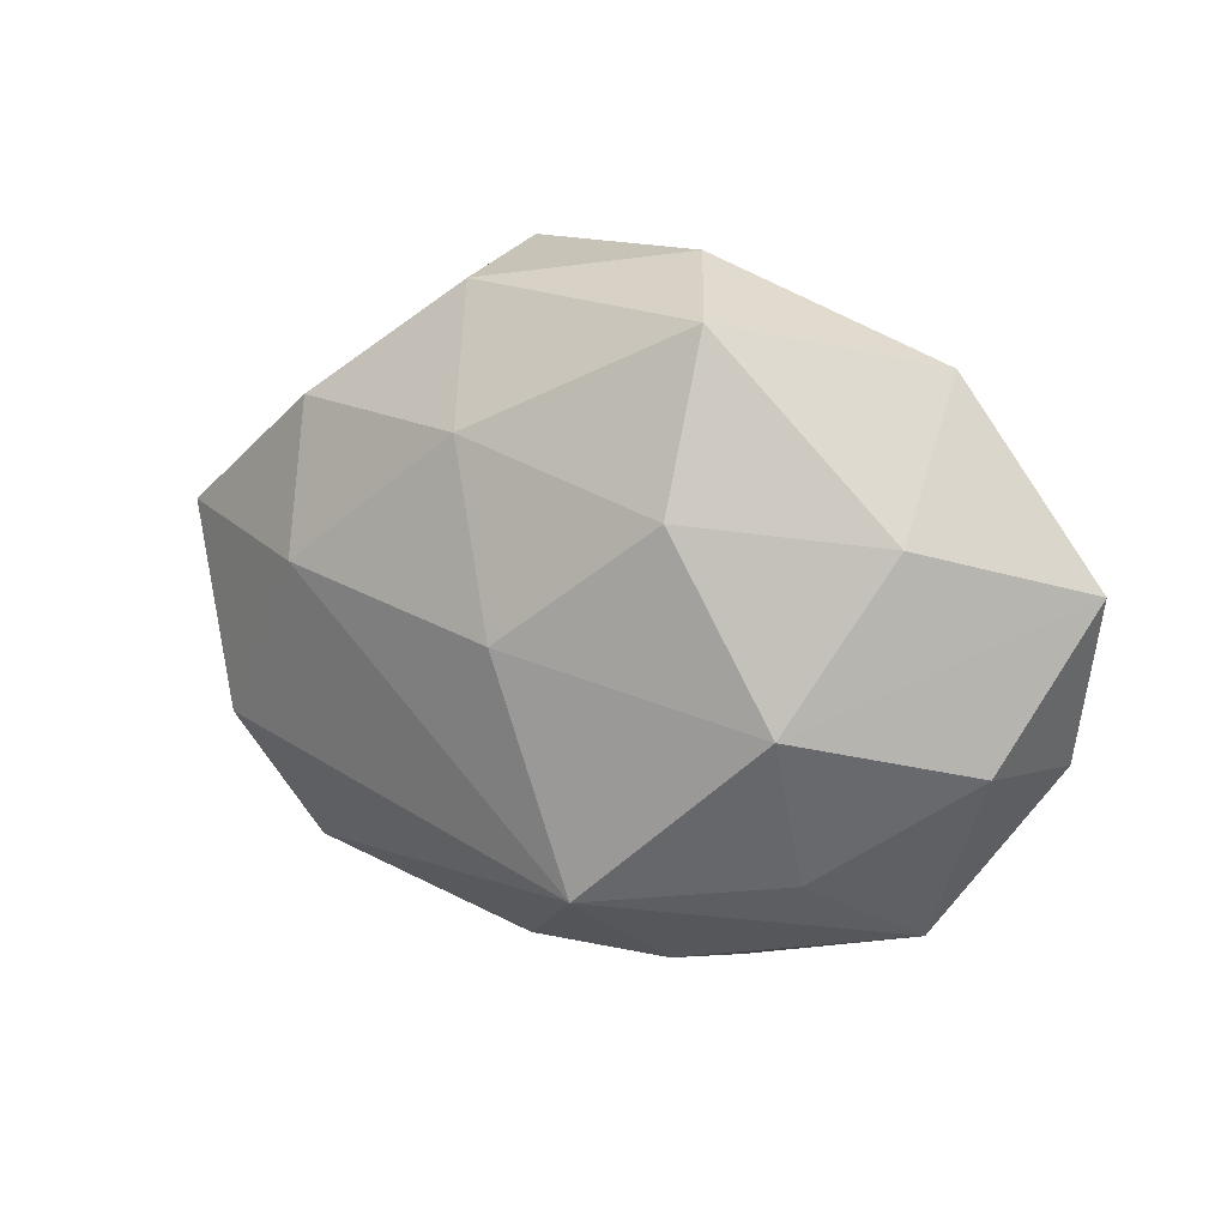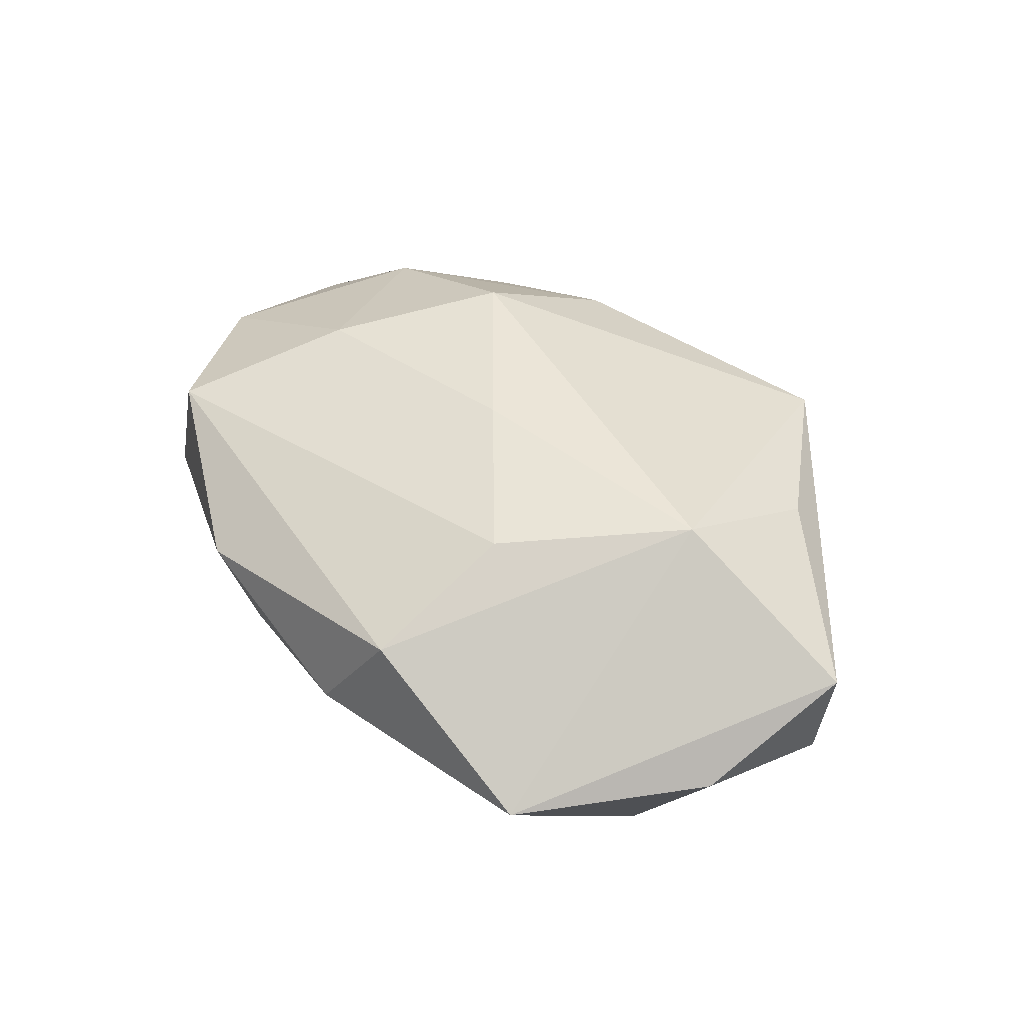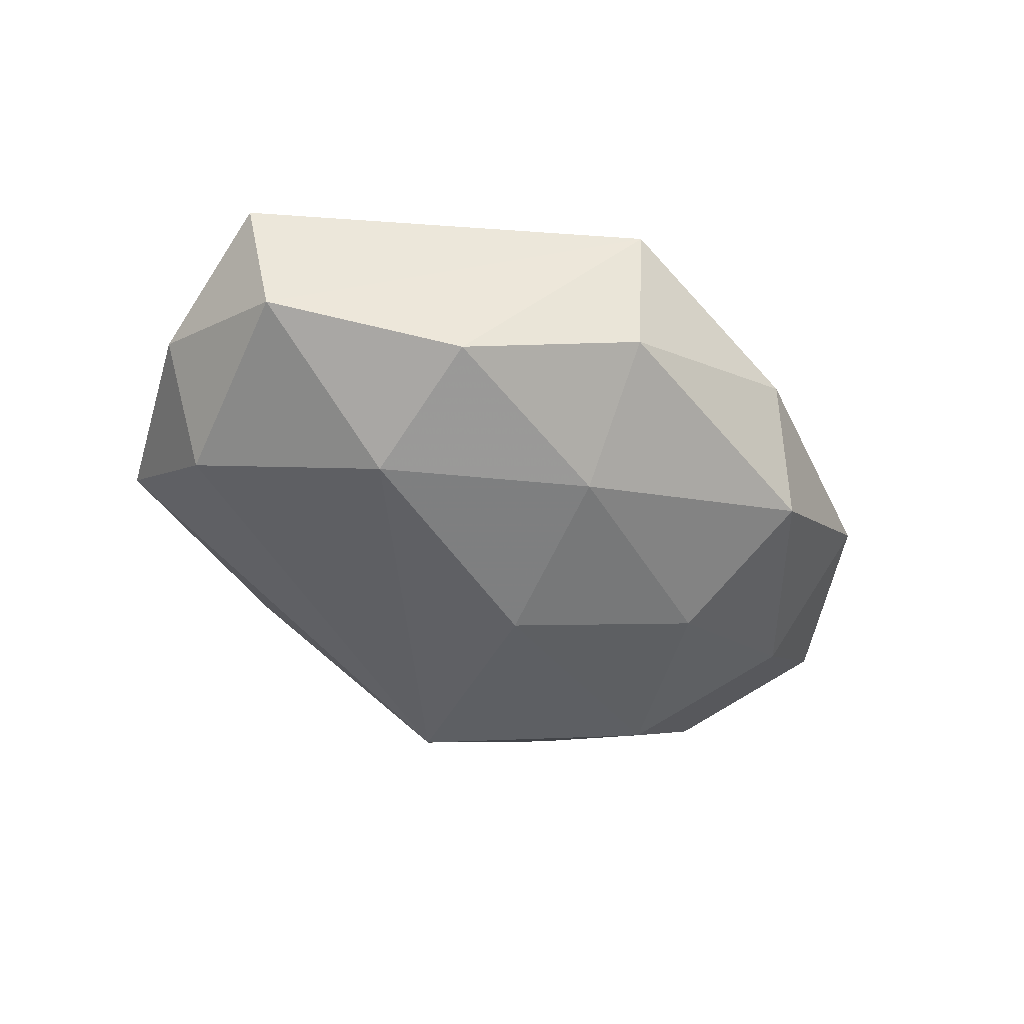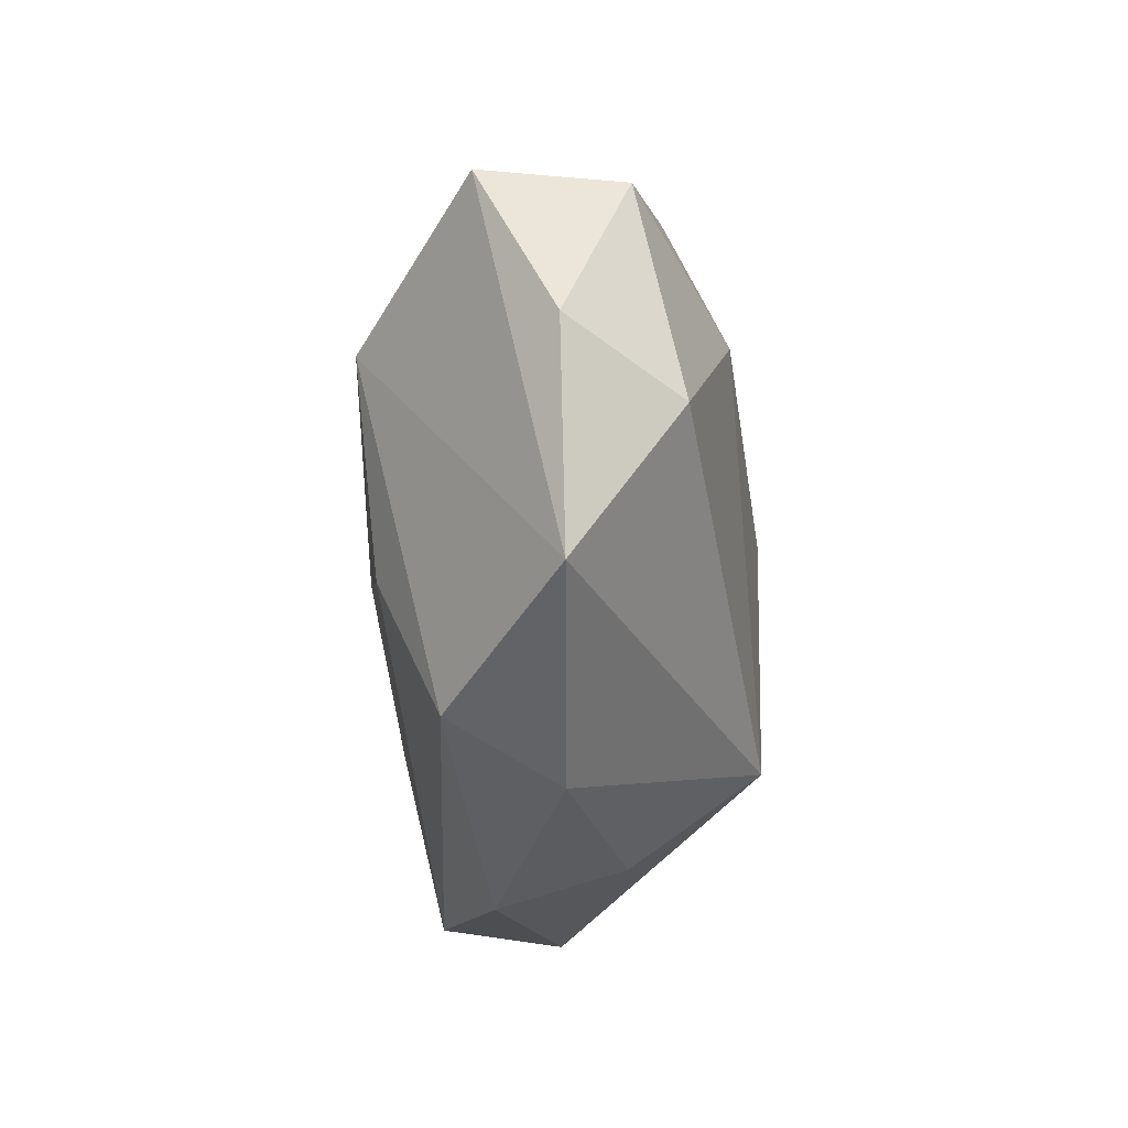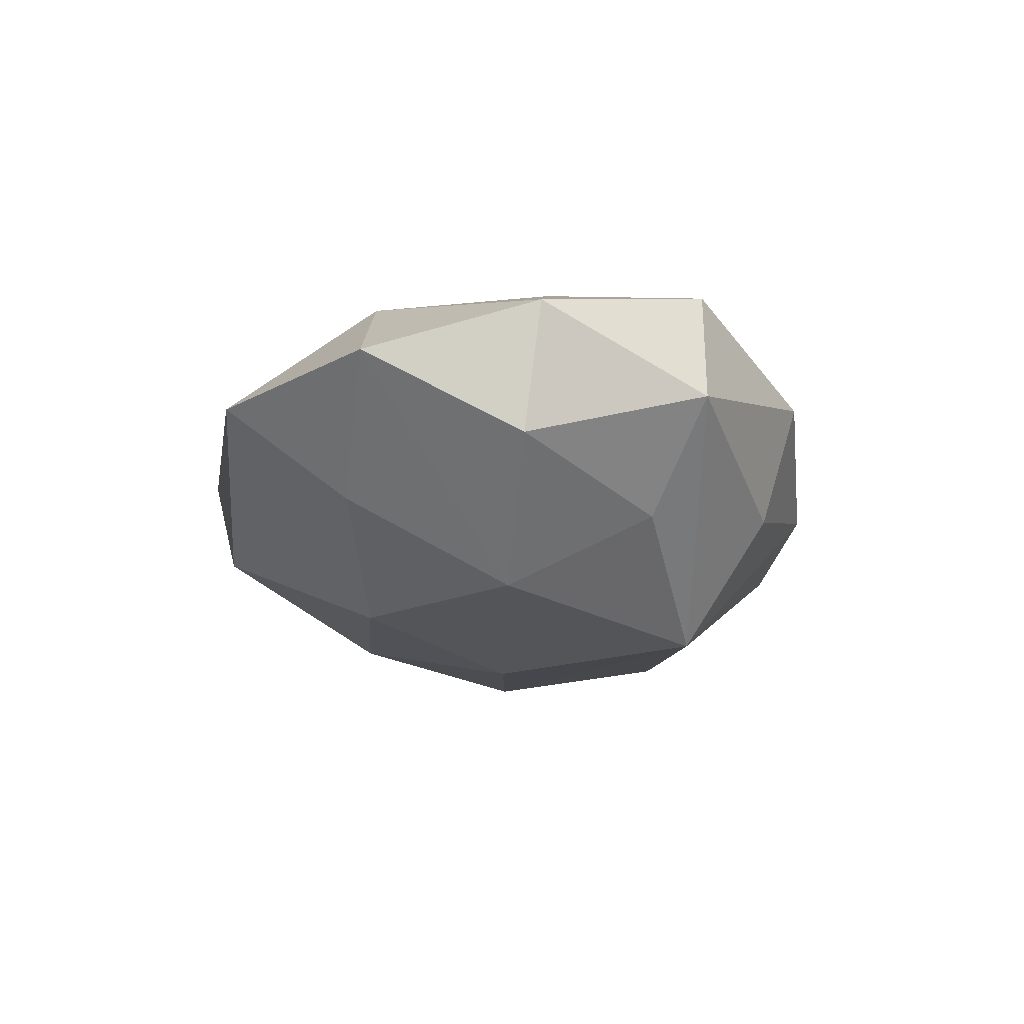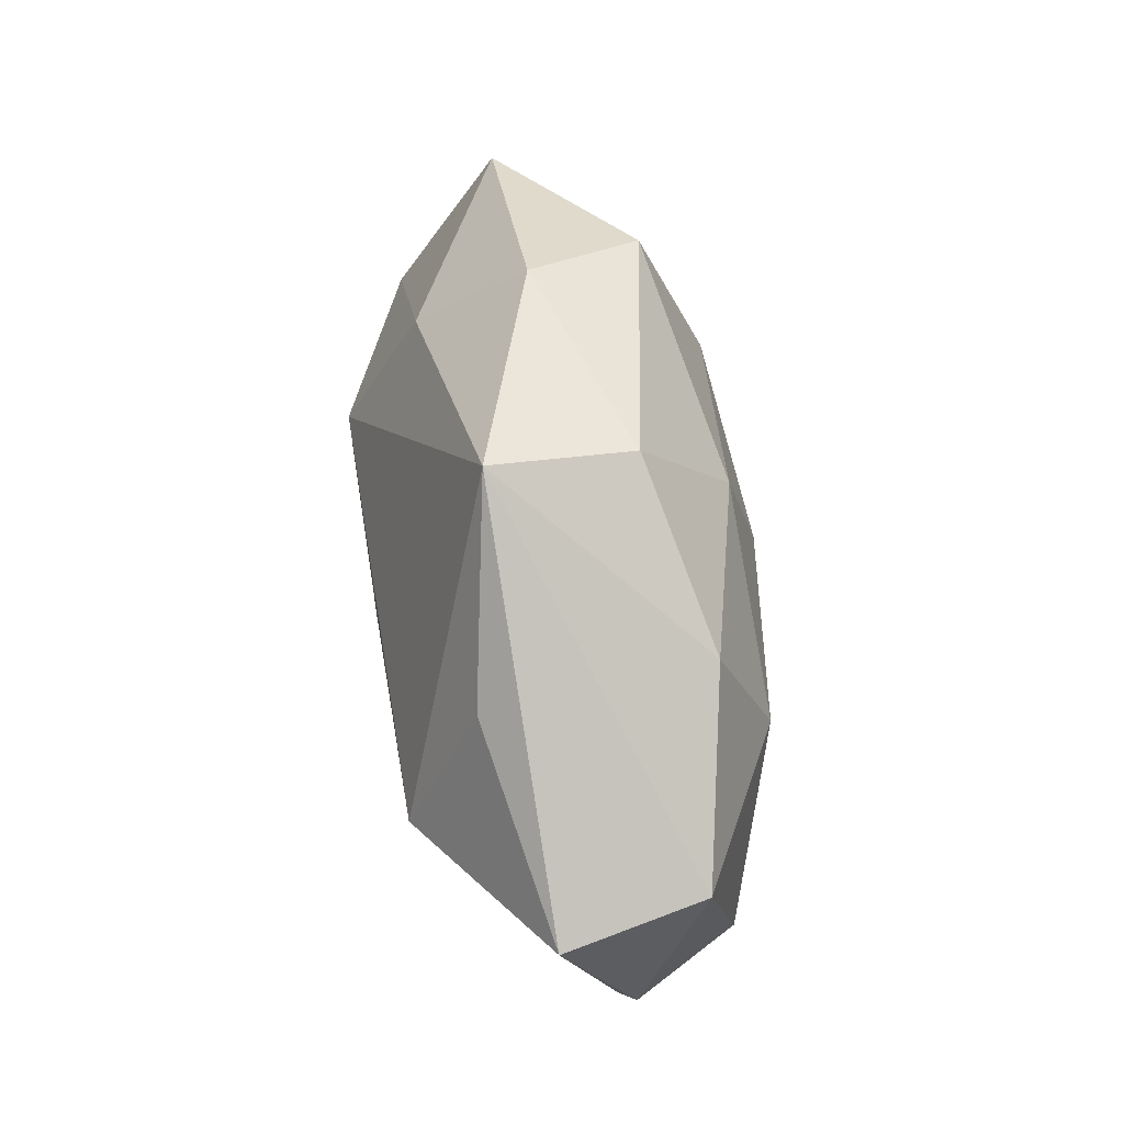
<metadata>
{"format":"obj","ext":"obj","renderer":"f3d","projection":"perspective","resolution":1024,"background":"white","views":[{"elev":14.7,"azim":-148.6,"up":"+Y"},{"elev":44.6,"azim":51.3,"up":"+Z"},{"elev":-45.5,"azim":133.8,"up":"+Z"},{"elev":-39.4,"azim":90.5,"up":"+Y"},{"elev":-18.4,"azim":-80.8,"up":"+Z"},{"elev":52.2,"azim":81.1,"up":"+Y"}]}
</metadata>
<code>
v -0.01406 0.02793 -0.009593
v 0.03163 -0.0252 -0.0009663
v 0.0255 0.01876 -0.009582
v -0.03024 -0.02302 -5.501e-05
v 0.008254 -0.03043 -0.0007998
v -0.03075 0.02419 0.001337
v -0.02362 -0.01691 -0.009608
v 0.01285 0.03164 0.007927
v 0.04127 -0.008037 -0.0005948
v -0.03789 -0.006614 -0.005521
v 0.02333 0.005316 -0.01522
v 0.02637 0.00169 0.01696
v 0.0007891 -0.00281 0.01726
v -0.007797 0.03211 0.001255
v -0.03113 0.009159 0.01068
v -0.01014 -0.03088 0.00563
v -0.0244 -0.002894 -0.01611
v -0.009479 -0.02722 -0.006203
v -0.02763 -0.02265 0.01125
v -0.0124 0.02263 0.01078
v 0.02649 0.01676 0.01064
v 0.006575 0.01794 -0.01421
v 0.01124 0.02928 -0.005212
v -0.03958 -0.008506 0.006839
v 0.01453 -0.01351 0.01526
v -0.03135 0.01164 -0.008802
v 0.04079 0.007233 -0.006479
v -0.007069 -0.01873 -0.0184
v -0.0141 0.009002 0.0176
v 0.0004064 0.001769 -0.01871
v -0.02177 -0.006499 0.01535
v 0.03381 -0.01088 -0.0108
v 0.01439 -0.02748 0.009363
v 0.04341 0.006012 0.006518
v -0.0441 0.007501 0.00103
v -0.01426 0.01311 -0.01592
f 34 2 9
f 9 27 34
f 3 27 11
f 33 25 19
f 19 16 33
f 10 35 17
f 35 10 24
f 6 35 15
f 35 24 15
f 11 27 32
f 32 28 11
f 2 28 32
f 32 9 2
f 27 9 32
f 11 28 30
f 30 28 17
f 17 35 26
f 26 35 6
f 6 1 26
f 25 33 12
f 12 2 34
f 12 33 2
f 29 12 8
f 8 3 23
f 34 27 8
f 27 3 8
f 22 1 23
f 23 3 22
f 22 3 11
f 11 30 22
f 5 28 2
f 2 33 5
f 5 33 16
f 17 28 7
f 7 10 17
f 31 24 19
f 29 15 31
f 31 15 24
f 17 26 36
f 36 26 1
f 36 30 17
f 1 22 36
f 36 22 30
f 13 12 29
f 25 12 13
f 29 31 13
f 19 25 13
f 13 31 19
f 29 8 20
f 6 15 20
f 20 15 29
f 14 1 6
f 6 20 14
f 14 20 8
f 23 1 14
f 14 8 23
f 21 12 34
f 34 8 21
f 21 8 12
f 4 7 28
f 4 16 19
f 10 7 4
f 19 24 4
f 4 24 10
f 18 4 28
f 16 4 18
f 28 5 18
f 18 5 16

</code>
